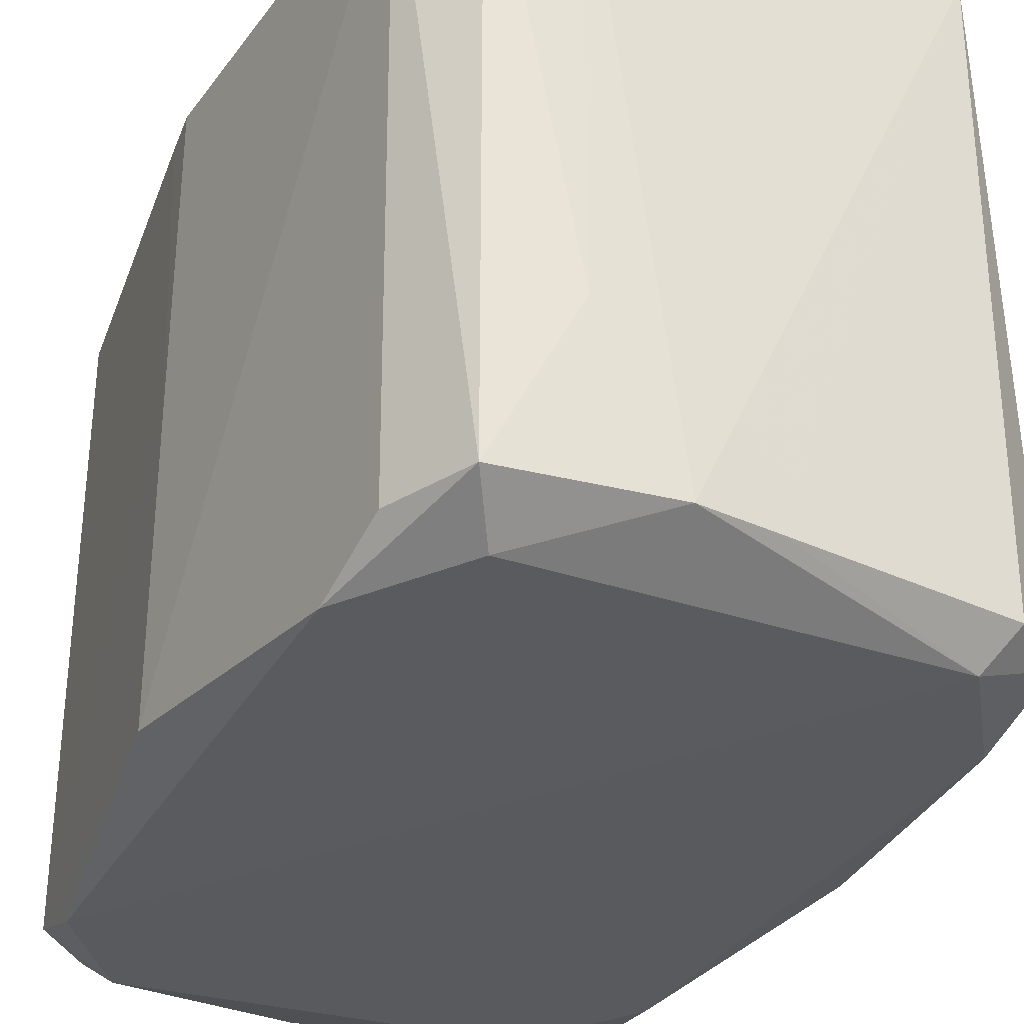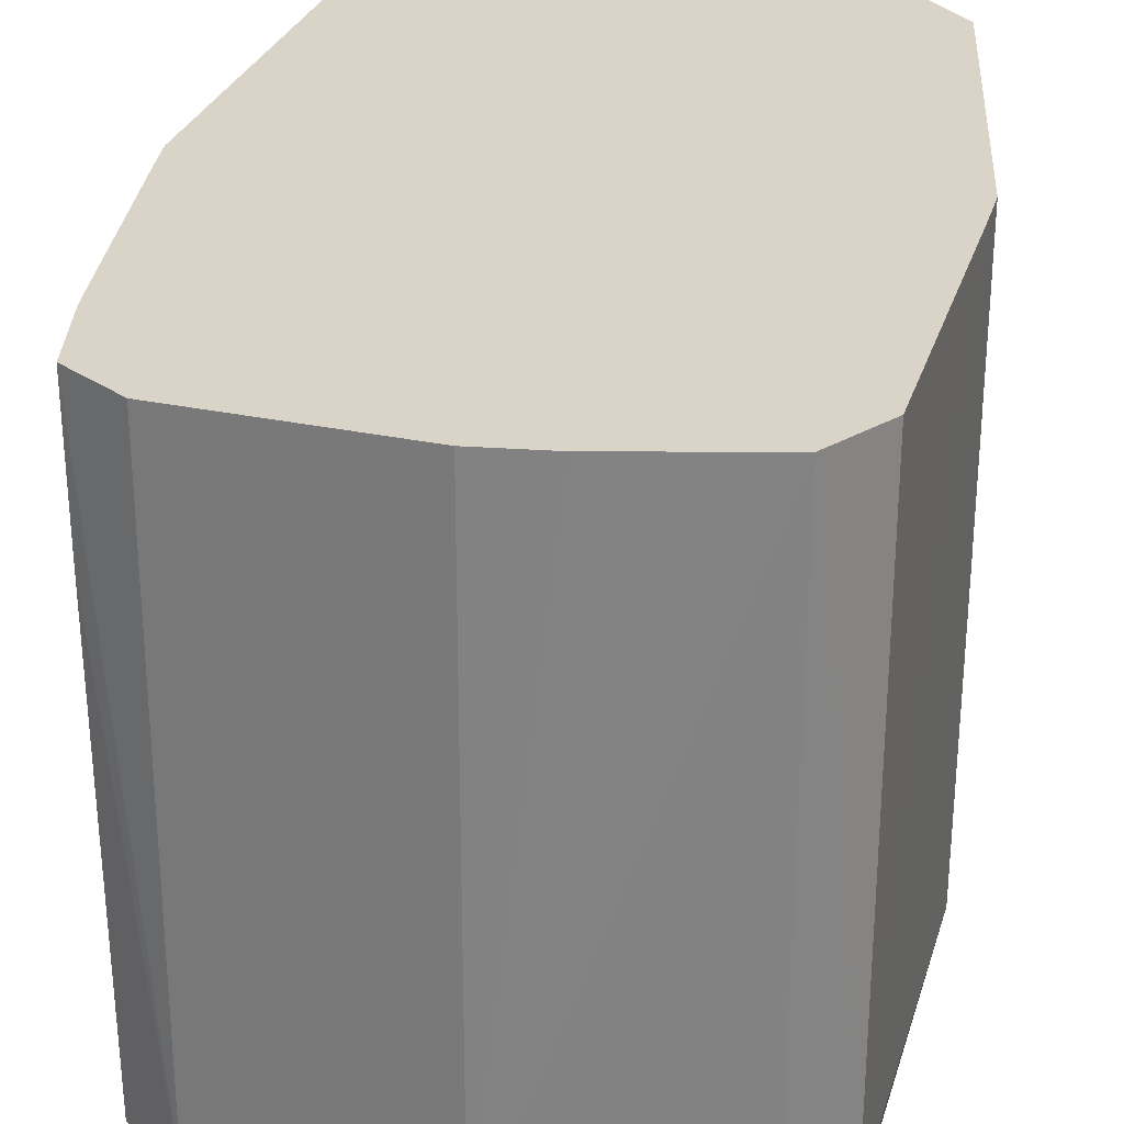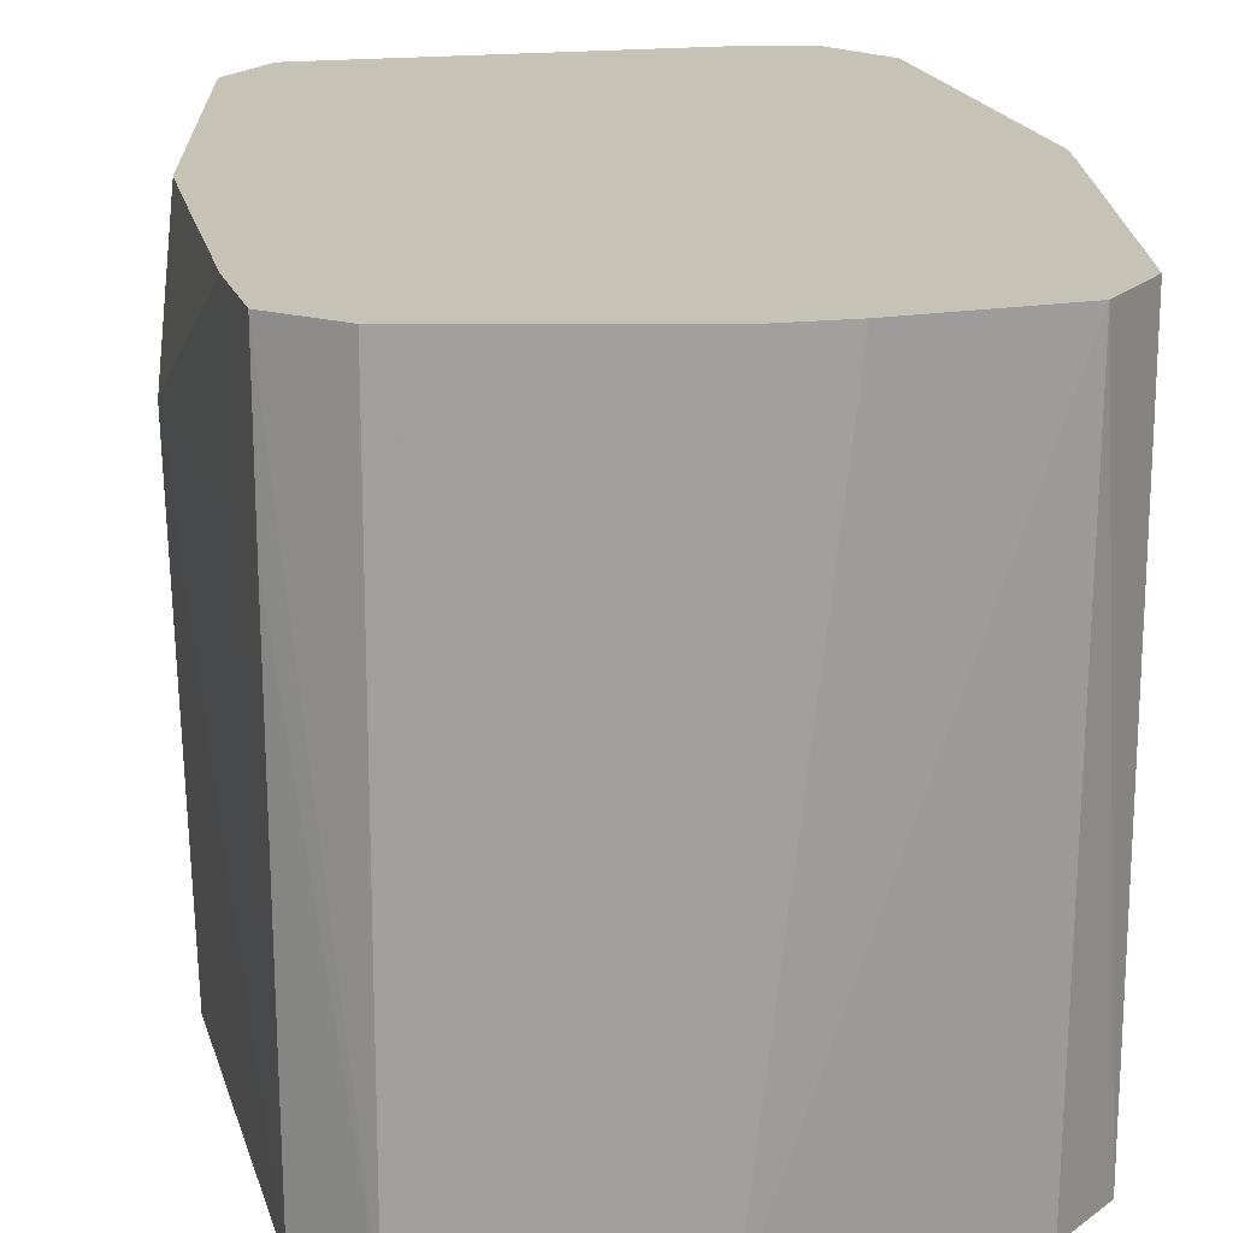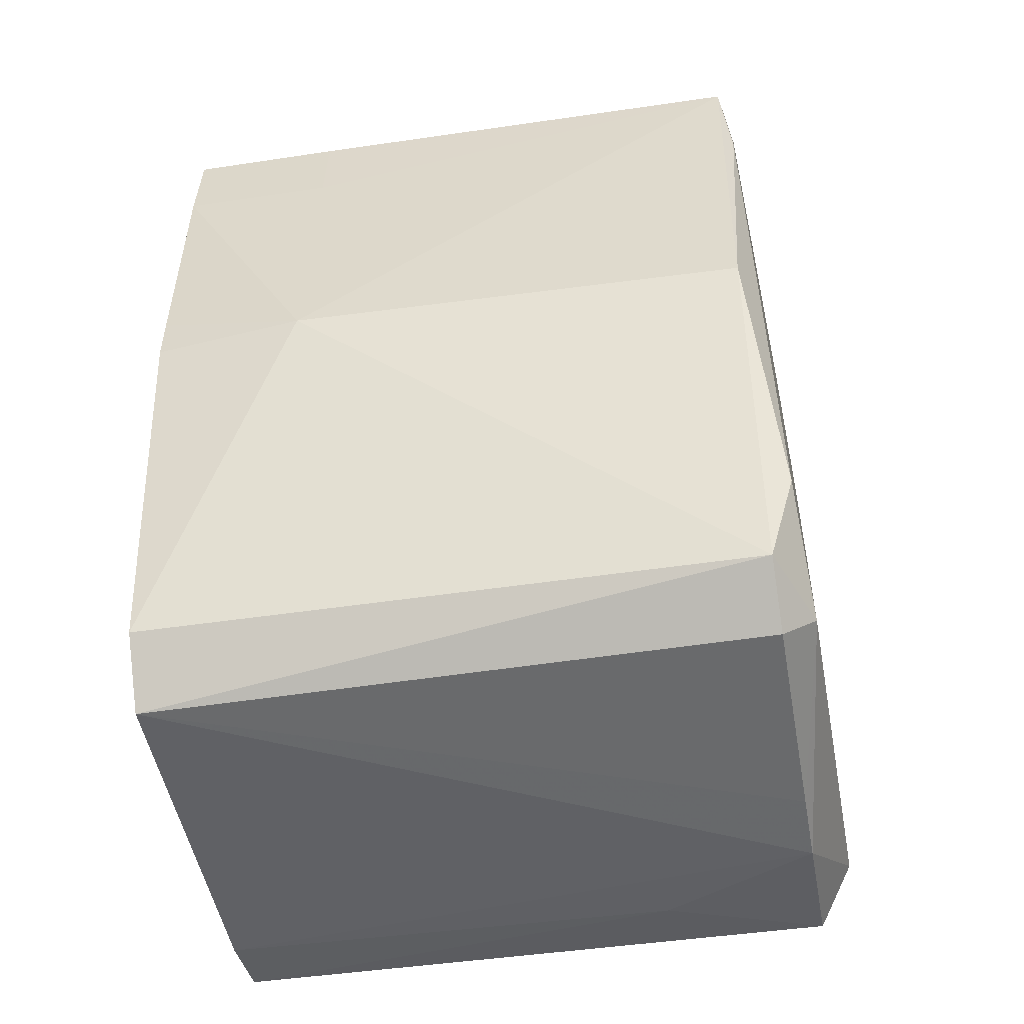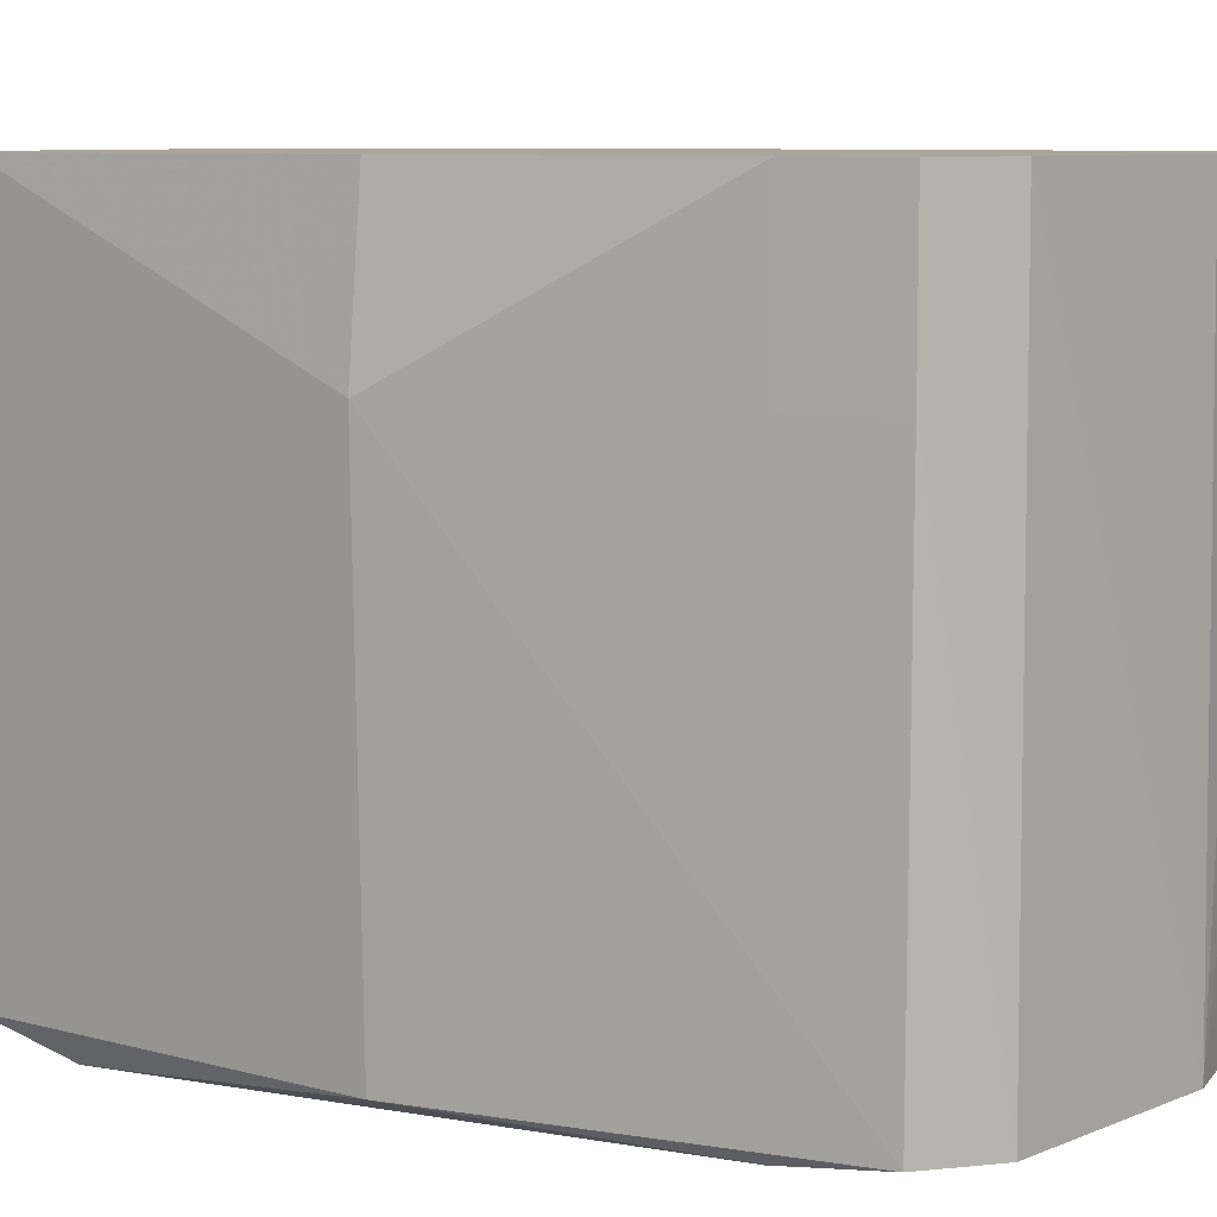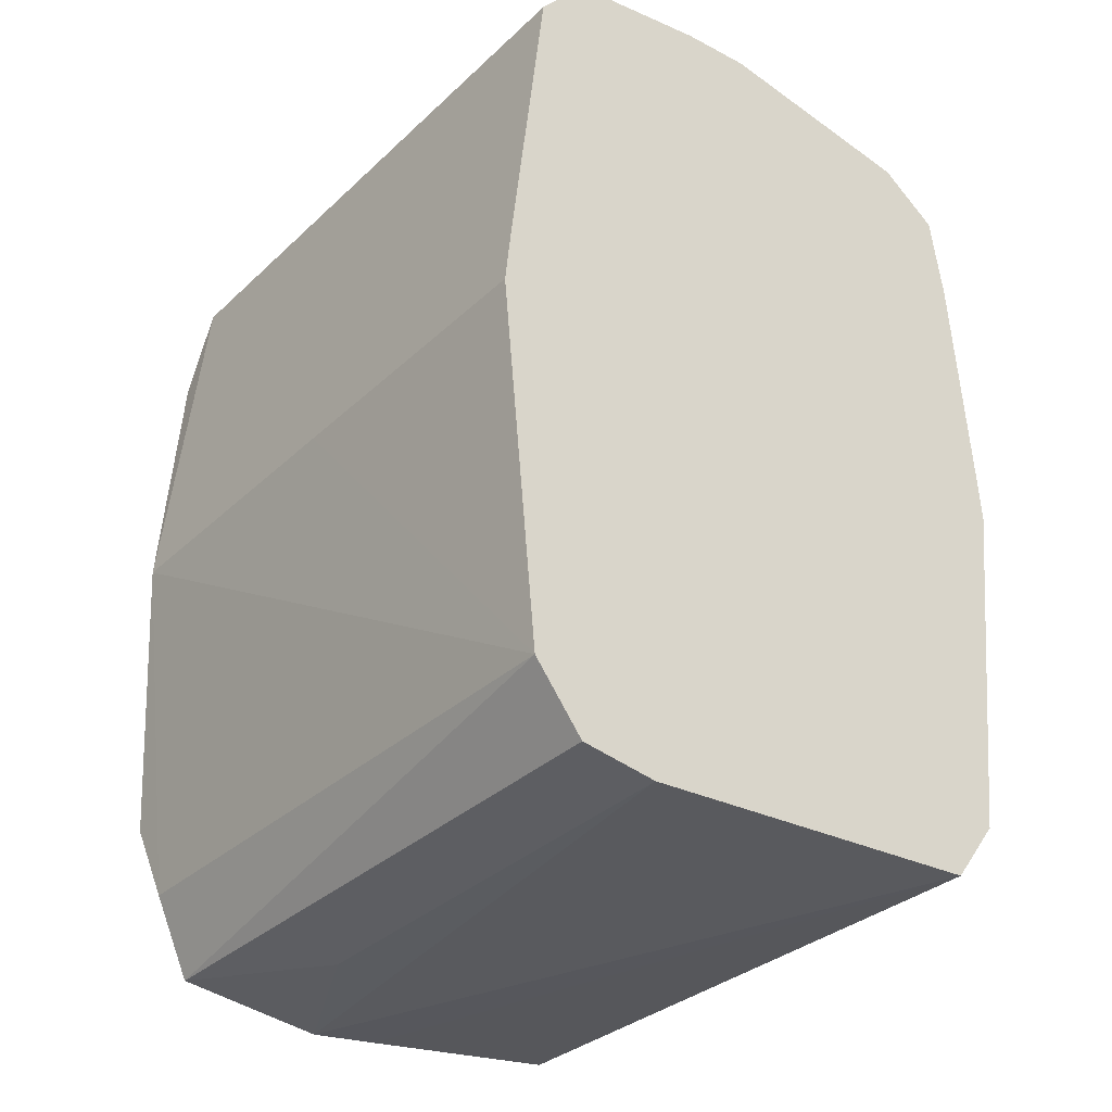
<metadata>
{"format":"obj","ext":"obj","renderer":"f3d","projection":"perspective","resolution":1024,"background":"white","views":[{"elev":-33.5,"azim":-25.3,"up":"+Z"},{"elev":28.7,"azim":-170.7,"up":"+Z"},{"elev":18.9,"azim":171.8,"up":"+Z"},{"elev":-45.7,"azim":100.2,"up":"+Y"},{"elev":7.9,"azim":121.5,"up":"+Z"},{"elev":-33.1,"azim":-38.4,"up":"+Y"}]}
</metadata>
<code>
v 6.65e-05 0.1139 -0.1128
v 0.05321 0.1047 0.03959
v 0.05344 0.1051 -0.1128
v 0.0803 0.0003507 0.001487
v 0.07621 0.0003507 0.03959
v 0.06557 -0.08981 0.03959
v -0.01789 -0.113 -0.1128
v 0.05391 -0.1053 0.03959
v -0.03605 -0.1108 0.03959
v 0.06792 0.09374 0.03959
v 0.05344 0.1051 -0.1128
v 0.05321 0.1047 0.03959
v 6.65e-05 0.1139 -0.1128
v 0.05344 0.1051 -0.1128
v 0.04789 0.09625 -0.1156
v 6.65e-05 0.1126 0.03959
v 0.05321 0.1047 0.03959
v 6.65e-05 0.1139 -0.1128
v -0.05274 0.104 -0.1128
v -0.0537 0.1059 0.03959
v 6.65e-05 0.1139 -0.1128
v 0.06732 -0.09222 -0.1128
v 0.06557 -0.08981 0.03959
v 0.05391 -0.1053 0.03959
v 0.05391 -0.1053 0.03959
v 0.05324 -0.104 -0.1128
v 0.06732 -0.09222 -0.1128
v 0.0803 0.0003507 0.001487
v 0.06557 -0.08981 0.03959
v 0.06732 -0.09222 -0.1128
v 0.06732 -0.09222 -0.1128
v 0.0773 0.0003507 -0.1128
v 0.0803 0.0003507 0.001487
v 0.06704 -0.06872 -0.1193
v 0.0773 0.0003507 -0.1128
v 0.06732 -0.09222 -0.1128
v -0.05547 -0.1086 -0.1128
v -0.04786 -0.09621 -0.1216
v -0.01789 -0.113 -0.1128
v 6.65e-05 0.1139 -0.1128
v 0.04789 0.09625 -0.1156
v -0.04786 0.09625 -0.1195
v -0.04786 0.09625 -0.1195
v -0.05274 0.104 -0.1128
v 6.65e-05 0.1139 -0.1128
v 0.06704 0.06876 -0.1156
v 0.0773 0.0003507 -0.1128
v 0.06704 -0.06872 -0.1193
v -0.01756 0.1116 0.03959
v 6.65e-05 0.1126 0.03959
v 6.65e-05 0.1139 -0.1128
v -0.01789 -0.113 -0.1128
v -0.04786 -0.09621 -0.1216
v -0.009558 -0.09621 -0.1214
v 0.06704 -0.06872 -0.1193
v 0.06732 -0.09222 -0.1128
v 0.04789 -0.09621 -0.1209
v 0.04789 -0.09621 -0.1209
v 0.06732 -0.09222 -0.1128
v 0.05324 -0.104 -0.1128
v -0.067 0.06876 -0.1209
v -0.04786 0.09625 -0.1195
v 0.04789 -0.09621 -0.1209
v -0.01789 -0.113 -0.1128
v -0.009558 -0.09621 -0.1214
v 0.04789 -0.09621 -0.1209
v 0.04789 -0.09621 -0.1209
v 0.06704 0.06876 -0.1156
v 0.06704 -0.06872 -0.1193
v 0.04789 -0.09621 -0.1209
v -0.04786 0.09625 -0.1195
v 0.04789 0.09625 -0.1156
v 0.04789 0.09625 -0.1156
v 0.06704 0.06876 -0.1156
v 0.04789 -0.09621 -0.1209
v -0.03651 -0.1122 -0.07473
v -0.03605 -0.1108 0.03959
v -0.05517 -0.1081 0.03959
v -0.05517 -0.1081 0.03959
v -0.05547 -0.1086 -0.1128
v -0.03651 -0.1122 -0.07473
v -0.01789 -0.113 -0.1128
v -0.03605 -0.1108 0.03959
v -0.03651 -0.1122 -0.07473
v -0.03651 -0.1122 -0.07473
v -0.05547 -0.1086 -0.1128
v -0.01789 -0.113 -0.1128
v -0.06727 -0.09234 0.03959
v -0.05547 -0.1086 -0.1128
v -0.05517 -0.1081 0.03959
v 0.07545 0.01229 0.03959
v 0.07621 0.0003507 0.03959
v 0.0803 0.0003507 0.001487
v 0.0803 0.0003507 0.001487
v 0.07111 0.0714 0.03959
v 0.07545 0.01229 0.03959
v 0.06792 0.09374 0.03959
v 0.07111 0.0714 0.03959
v 0.06783 0.09362 0.001487
v 0.05344 0.1051 -0.1128
v 0.06792 0.09374 0.03959
v 0.06783 0.09362 0.001487
v 0.06715 0.09268 -0.1128
v 0.04789 0.09625 -0.1156
v 0.05344 0.1051 -0.1128
v 0.06715 0.09268 -0.1128
v 0.06704 0.06876 -0.1156
v 0.04789 0.09625 -0.1156
v 0.05344 0.1051 -0.1128
v 0.06783 0.09362 0.001487
v 0.06715 0.09268 -0.1128
v 0.0773 0.0003507 -0.1128
v 0.06704 0.06876 -0.1156
v 0.06715 0.09268 -0.1128
v 0.0803 0.0003507 0.001487
v 0.0773 0.0003507 -0.1128
v 0.06715 0.09268 -0.1128
v -0.07494 0.01223 0.03959
v -0.06579 0.091 0.03959
v -0.06572 0.0909 -0.1128
v -0.067 0.06876 -0.1209
v -0.07592 0.0003507 -0.1128
v -0.06572 0.0909 -0.1128
v -0.06572 0.0909 -0.1128
v -0.04786 0.09625 -0.1195
v -0.067 0.06876 -0.1209
v -0.05274 0.104 -0.1128
v -0.04786 0.09625 -0.1195
v -0.06572 0.0909 -0.1128
v -0.06572 0.0909 -0.1128
v -0.06579 0.091 0.03959
v -0.0537 0.1059 0.03959
v -0.0537 0.1059 0.03959
v -0.05274 0.104 -0.1128
v -0.06572 0.0909 -0.1128
v 6.65e-05 0.1139 -0.1128
v -0.0537 0.1059 0.03959
v -0.03518 0.1088 0.03959
v -0.03518 0.1088 0.03959
v -0.01756 0.1116 0.03959
v 6.65e-05 0.1139 -0.1128
v -0.01789 -0.113 -0.1128
v 0.04789 -0.09621 -0.1209
v 6.65e-05 -0.1108 -0.1128
v 6.65e-05 -0.1108 -0.1128
v 0.04789 -0.09621 -0.1209
v 0.05324 -0.104 -0.1128
v 6.65e-05 -0.1108 -0.1128
v 0.05391 -0.1053 0.03959
v -0.01789 -0.113 -0.1128
v 6.65e-05 -0.1108 -0.1128
v 0.05324 -0.104 -0.1128
v 0.05391 -0.1053 0.03959
v 0.07096 0.07125 0.001487
v 0.06783 0.09362 0.001487
v 0.07111 0.0714 0.03959
v 0.07096 0.07125 0.001487
v 0.06715 0.09268 -0.1128
v 0.06783 0.09362 0.001487
v 0.07096 0.07125 0.001487
v 0.07111 0.0714 0.03959
v 0.0803 0.0003507 0.001487
v 0.0803 0.0003507 0.001487
v 0.06715 0.09268 -0.1128
v 0.07096 0.07125 0.001487
v -0.07618 0.0003507 0.03959
v -0.07494 0.01223 0.03959
v -0.07613 0.0003507 -0.03662
v -0.07613 0.0003507 -0.03662
v -0.06727 -0.09234 0.03959
v -0.07618 0.0003507 0.03959
v -0.07613 0.0003507 -0.03662
v -0.07592 0.0003507 -0.1128
v -0.06727 -0.09234 0.03959
v -0.07494 0.01223 0.03959
v -0.06572 0.0909 -0.1128
v -0.07613 0.0003507 -0.03662
v -0.07613 0.0003507 -0.03662
v -0.06572 0.0909 -0.1128
v -0.07592 0.0003507 -0.1128
v -0.05547 -0.1086 -0.1128
v -0.06727 -0.09234 0.03959
v -0.06474 -0.08885 -0.1128
v -0.06727 -0.09234 0.03959
v -0.07592 0.0003507 -0.1128
v -0.06474 -0.08885 -0.1128
v -0.067 -0.06872 -0.1218
v -0.06474 -0.08885 -0.1128
v -0.07592 0.0003507 -0.1128
v -0.067 -0.06872 -0.1218
v -0.07592 0.0003507 -0.1128
v -0.067 0.06876 -0.1209
v -0.04786 -0.09621 -0.1216
v -0.05547 -0.1086 -0.1128
v -0.067 -0.06872 -0.1218
v -0.05547 -0.1086 -0.1128
v -0.06474 -0.08885 -0.1128
v -0.067 -0.06872 -0.1218
v -0.067 -0.06872 -0.1218
v -0.009558 -0.09621 -0.1214
v -0.04786 -0.09621 -0.1216
v -0.067 0.06876 -0.1209
v 0.04789 -0.09621 -0.1209
v -0.067 -0.06872 -0.1218
v -0.067 -0.06872 -0.1218
v 0.04789 -0.09621 -0.1209
v -0.009558 -0.09621 -0.1214
v 0.07621 0.0003507 0.03959
v 0.07545 0.01229 0.03959
v -0.03518 0.1088 0.03959
v -0.03518 0.1088 0.03959
v 0.06792 0.09374 0.03959
v 0.05321 0.1047 0.03959
v 0.05391 -0.1053 0.03959
v 0.06557 -0.08981 0.03959
v -0.03518 0.1088 0.03959
v -0.03518 0.1088 0.03959
v -0.03605 -0.1108 0.03959
v 0.05391 -0.1053 0.03959
v -0.03518 0.1088 0.03959
v -0.07494 0.01223 0.03959
v -0.07618 0.0003507 0.03959
v -0.07618 0.0003507 0.03959
v -0.06727 -0.09234 0.03959
v -0.03518 0.1088 0.03959
v -0.03518 0.1088 0.03959
v 0.06557 -0.08981 0.03959
v 0.07621 0.0003507 0.03959
v -0.05517 -0.1081 0.03959
v -0.03605 -0.1108 0.03959
v -0.03518 0.1088 0.03959
v 0.05321 0.1047 0.03959
v 6.65e-05 0.1126 0.03959
v -0.03518 0.1088 0.03959
v -0.03518 0.1088 0.03959
v -0.06579 0.091 0.03959
v -0.07494 0.01223 0.03959
v -0.03518 0.1088 0.03959
v 0.07111 0.0714 0.03959
v 0.06792 0.09374 0.03959
v -0.0537 0.1059 0.03959
v -0.06579 0.091 0.03959
v -0.03518 0.1088 0.03959
v 6.65e-05 0.1126 0.03959
v -0.01756 0.1116 0.03959
v -0.03518 0.1088 0.03959
v -0.03518 0.1088 0.03959
v -0.06727 -0.09234 0.03959
v -0.05517 -0.1081 0.03959
v -0.03518 0.1088 0.03959
v 0.07545 0.01229 0.03959
v 0.07111 0.0714 0.03959
f 1 2 3
f 4 5 6
f 7 8 9
f 10 11 12
f 13 14 15
f 16 17 18
f 19 20 21
f 22 23 24
f 25 26 27
f 28 29 30
f 31 32 33
f 34 35 36
f 37 38 39
f 40 41 42
f 43 44 45
f 46 47 48
f 49 50 51
f 52 53 54
f 55 56 57
f 58 59 60
f 61 62 63
f 64 65 66
f 67 68 69
f 70 71 72
f 73 74 75
f 76 77 78
f 79 80 81
f 82 83 84
f 85 86 87
f 88 89 90
f 91 92 93
f 94 95 96
f 97 98 99
f 100 101 102
f 103 104 105
f 106 107 108
f 109 110 111
f 112 113 114
f 115 116 117
f 118 119 120
f 121 122 123
f 124 125 126
f 127 128 129
f 130 131 132
f 133 134 135
f 136 137 138
f 139 140 141
f 142 143 144
f 145 146 147
f 148 149 150
f 151 152 153
f 154 155 156
f 157 158 159
f 160 161 162
f 163 164 165
f 166 167 168
f 169 170 171
f 172 173 174
f 175 176 177
f 178 179 180
f 181 182 183
f 184 185 186
f 187 188 189
f 190 191 192
f 193 194 195
f 196 197 198
f 199 200 201
f 202 203 204
f 205 206 207
f 208 209 210
f 211 212 213
f 214 215 216
f 217 218 219
f 220 221 222
f 223 224 225
f 226 227 228
f 229 230 231
f 232 233 234
f 235 236 237
f 238 239 240
f 241 242 243
f 244 245 246
f 247 248 249
f 250 251 252

</code>
